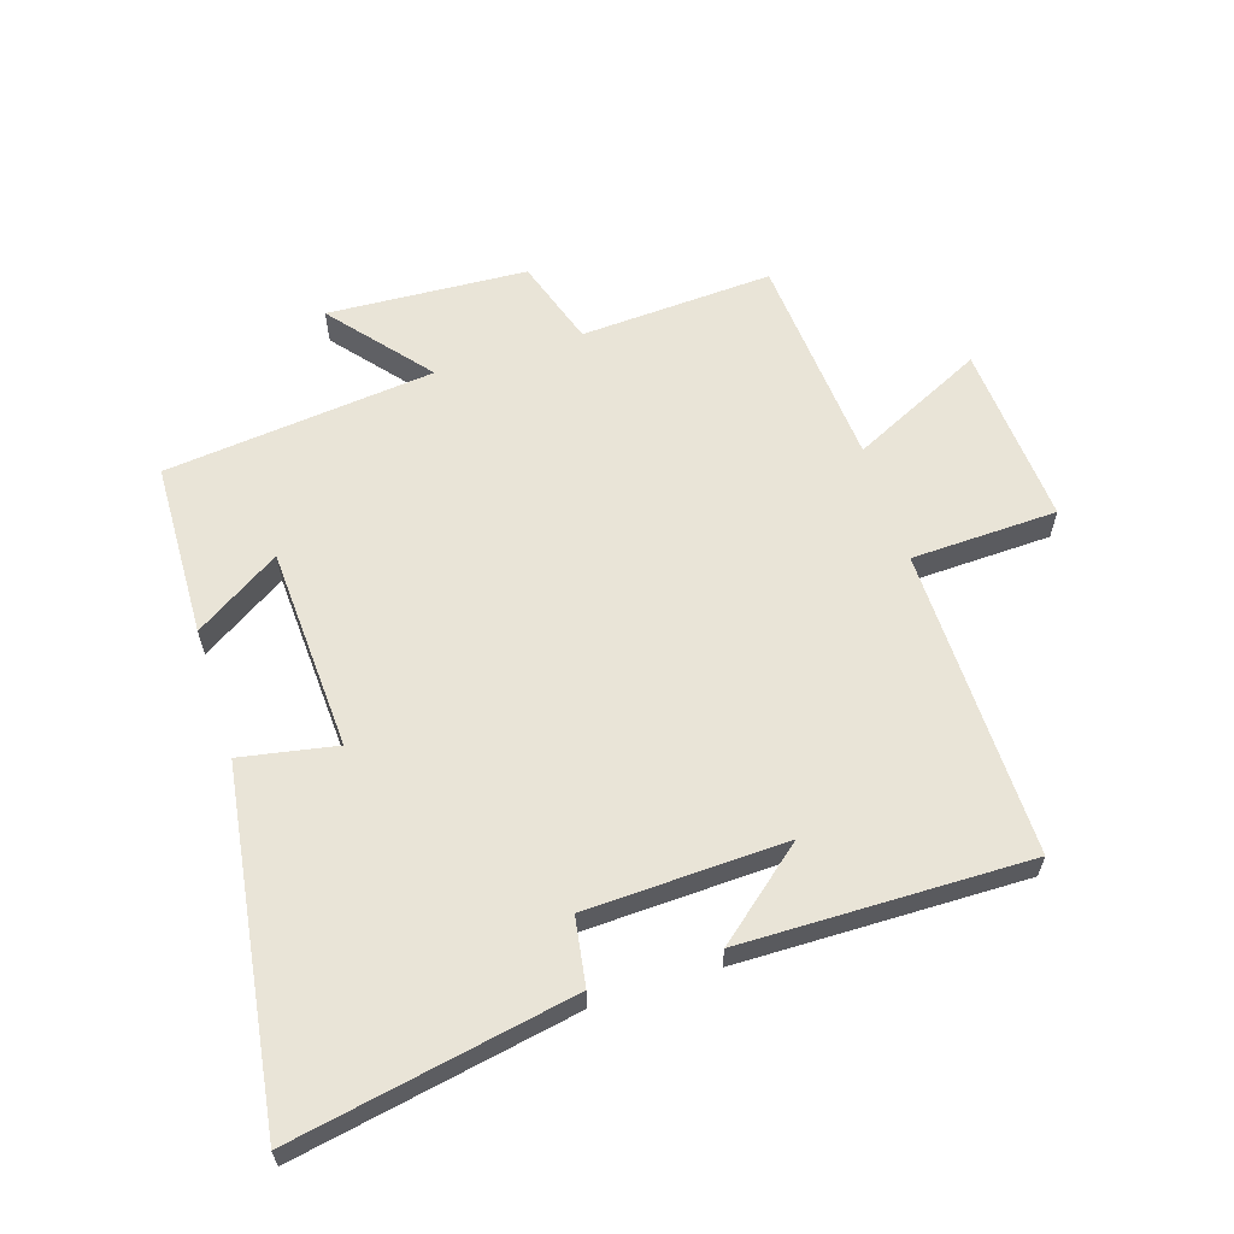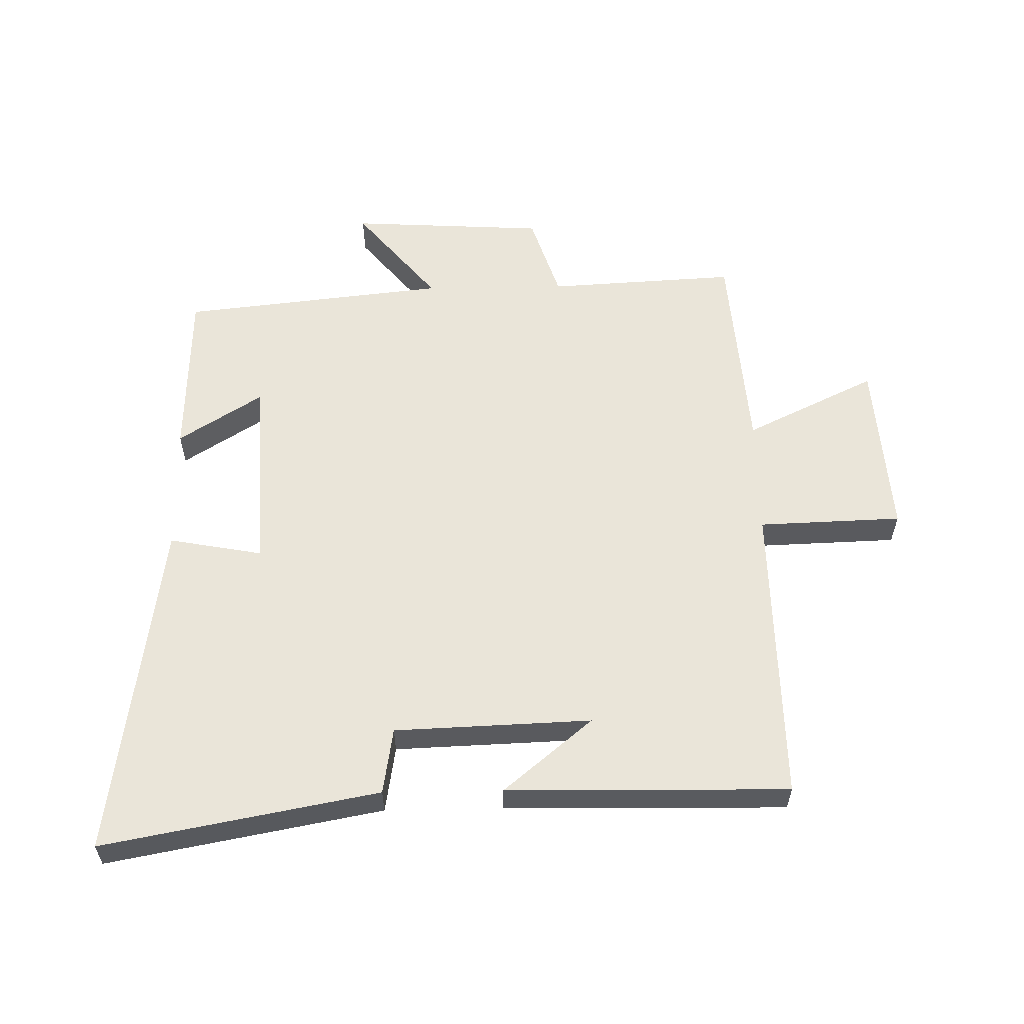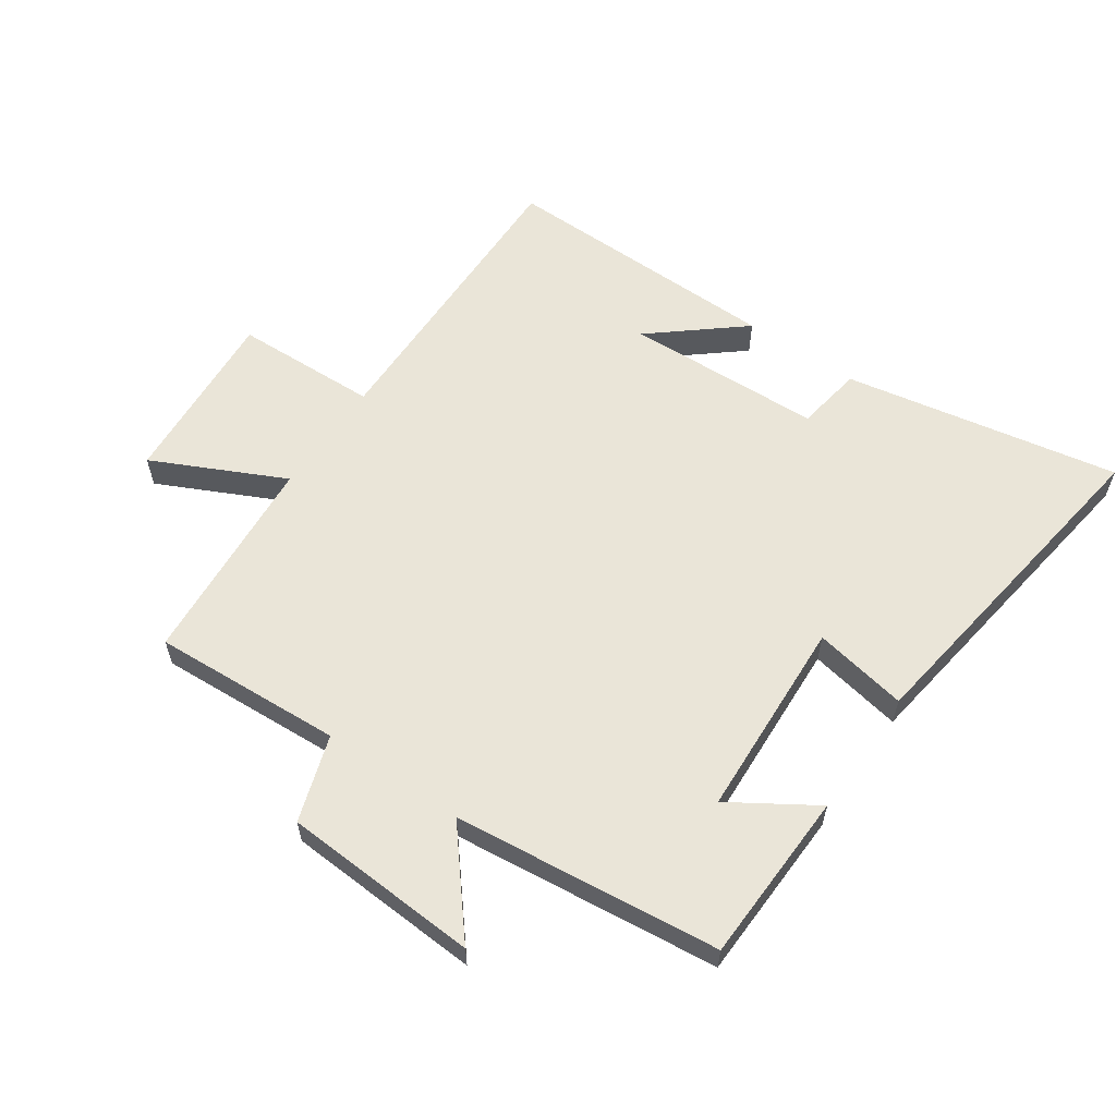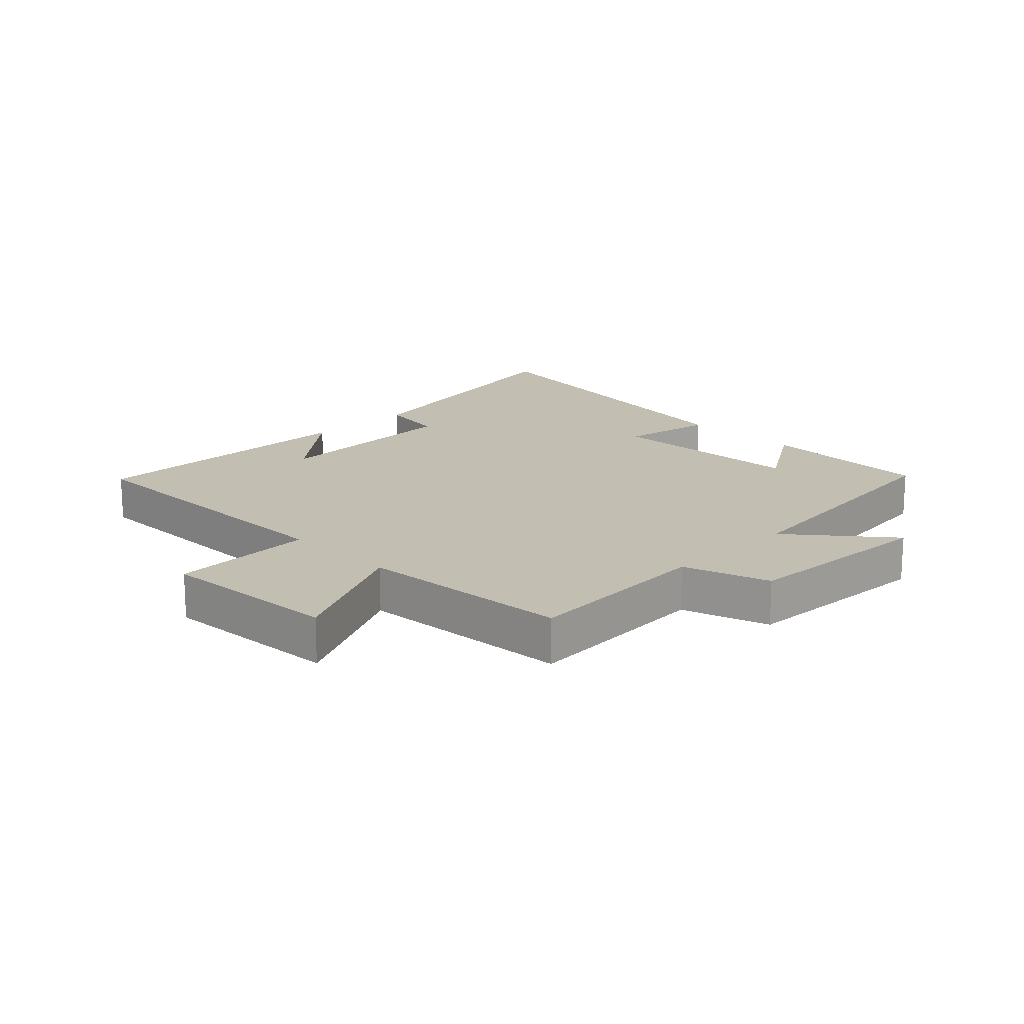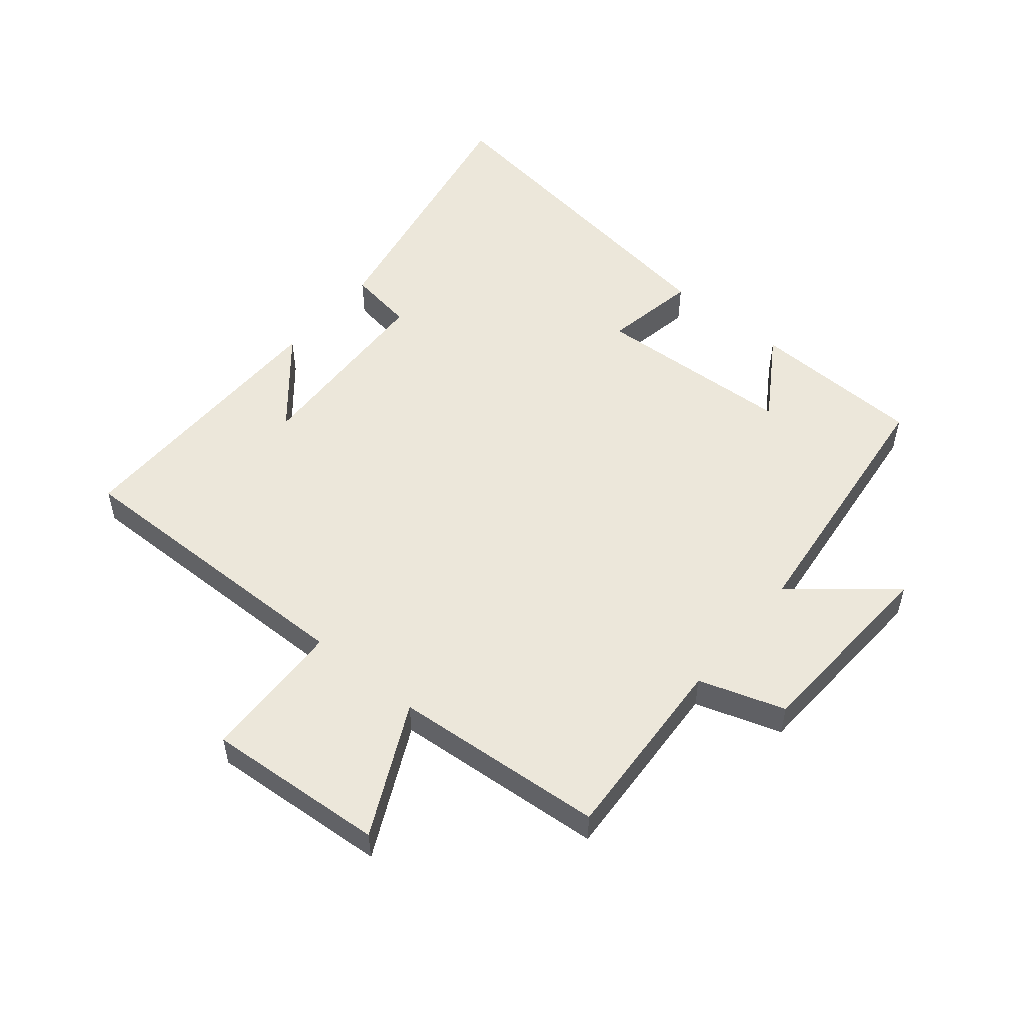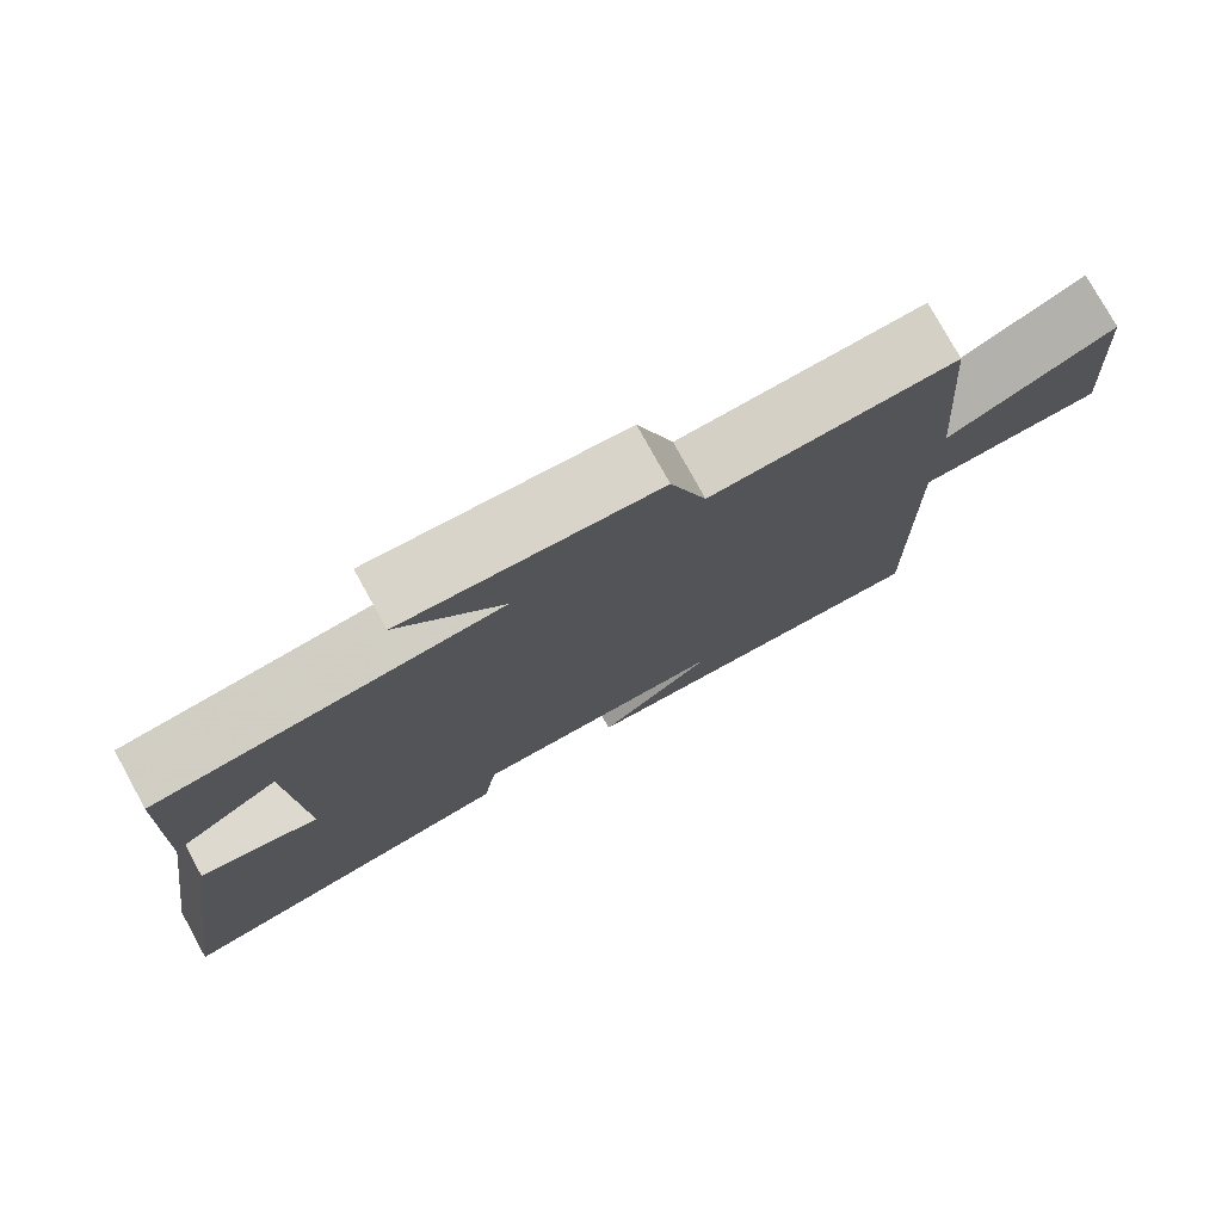
<metadata>
{"format":"obj","ext":"obj","renderer":"f3d","projection":"perspective","resolution":1024,"background":"white","views":[{"elev":60.9,"azim":162.3,"up":"+Y"},{"elev":58.0,"azim":179.0,"up":"+Y"},{"elev":59.5,"azim":34.6,"up":"+Y"},{"elev":17.3,"azim":-44.8,"up":"+Y"},{"elev":52.6,"azim":-50.5,"up":"+Y"},{"elev":77.2,"azim":151.2,"up":"+Z"}]}
</metadata>
<code>
v 0.491 0.07 0.453
v 0.5 0.07 0.176
v 0.365 0.07 0.262
v 0.349 0.07 -0.06
v 0.5 0.07 -0.032
v 0.579 0.07 -0.583
v 0.137 0.07 -0.5
v 0.12 0.07 -0.393
v -0.196 0.07 -0.381
v -0.053 0.07 -0.5
v -0.506 0.07 -0.506
v -0.5 0.07 -0.018
v -0.731 0.07 -0.01
v -0.711 0.07 0.278
v -0.5 0.07 0.176
v -0.474 0.07 0.517
v -0.169 0.07 0.5
v -0.124 0.07 0.638
v 0.192 0.07 0.656
v 0.063 0.07 0.5
v 0.491 0 0.453
v 0.5 0 0.176
v 0.365 0 0.262
v 0.349 0 -0.06
v 0.5 0 -0.032
v 0.579 0 -0.583
v 0.137 0 -0.5
v 0.12 0 -0.393
v -0.196 0 -0.381
v -0.053 0 -0.5
v -0.506 0 -0.506
v -0.5 0 -0.018
v -0.731 0 -0.01
v -0.711 0 0.278
v -0.5 0 0.176
v -0.474 0 0.517
v -0.169 0 0.5
v -0.124 0 0.638
v 0.192 0 0.656
v 0.063 0 0.5
f 17 18 19 20
f 17 20 1
f 15 16 17 1
f 12 13 14 15
f 12 15 1
f 9 10 11
f 9 11 12 1
f 6 7 8
f 5 6 8
f 4 5 8
f 3 4 8 9
f 1 2 3
f 1 3 9
f 40 39 38 37
f 21 40 37
f 21 37 36 35
f 35 34 33 32
f 21 35 32
f 31 30 29
f 21 32 31 29
f 28 27 26
f 28 26 25
f 28 25 24
f 29 28 24 23
f 23 22 21
f 29 23 21
f 1 21 22 2
f 2 22 23 3
f 3 23 24 4
f 4 24 25 5
f 5 25 26 6
f 6 26 27 7
f 7 27 28 8
f 8 28 29 9
f 9 29 30 10
f 10 30 31 11
f 11 31 32 12
f 12 32 33 13
f 13 33 34 14
f 14 34 35 15
f 15 35 36 16
f 16 36 37 17
f 17 37 38 18
f 18 38 39 19
f 19 39 40 20
f 20 40 21 1

</code>
